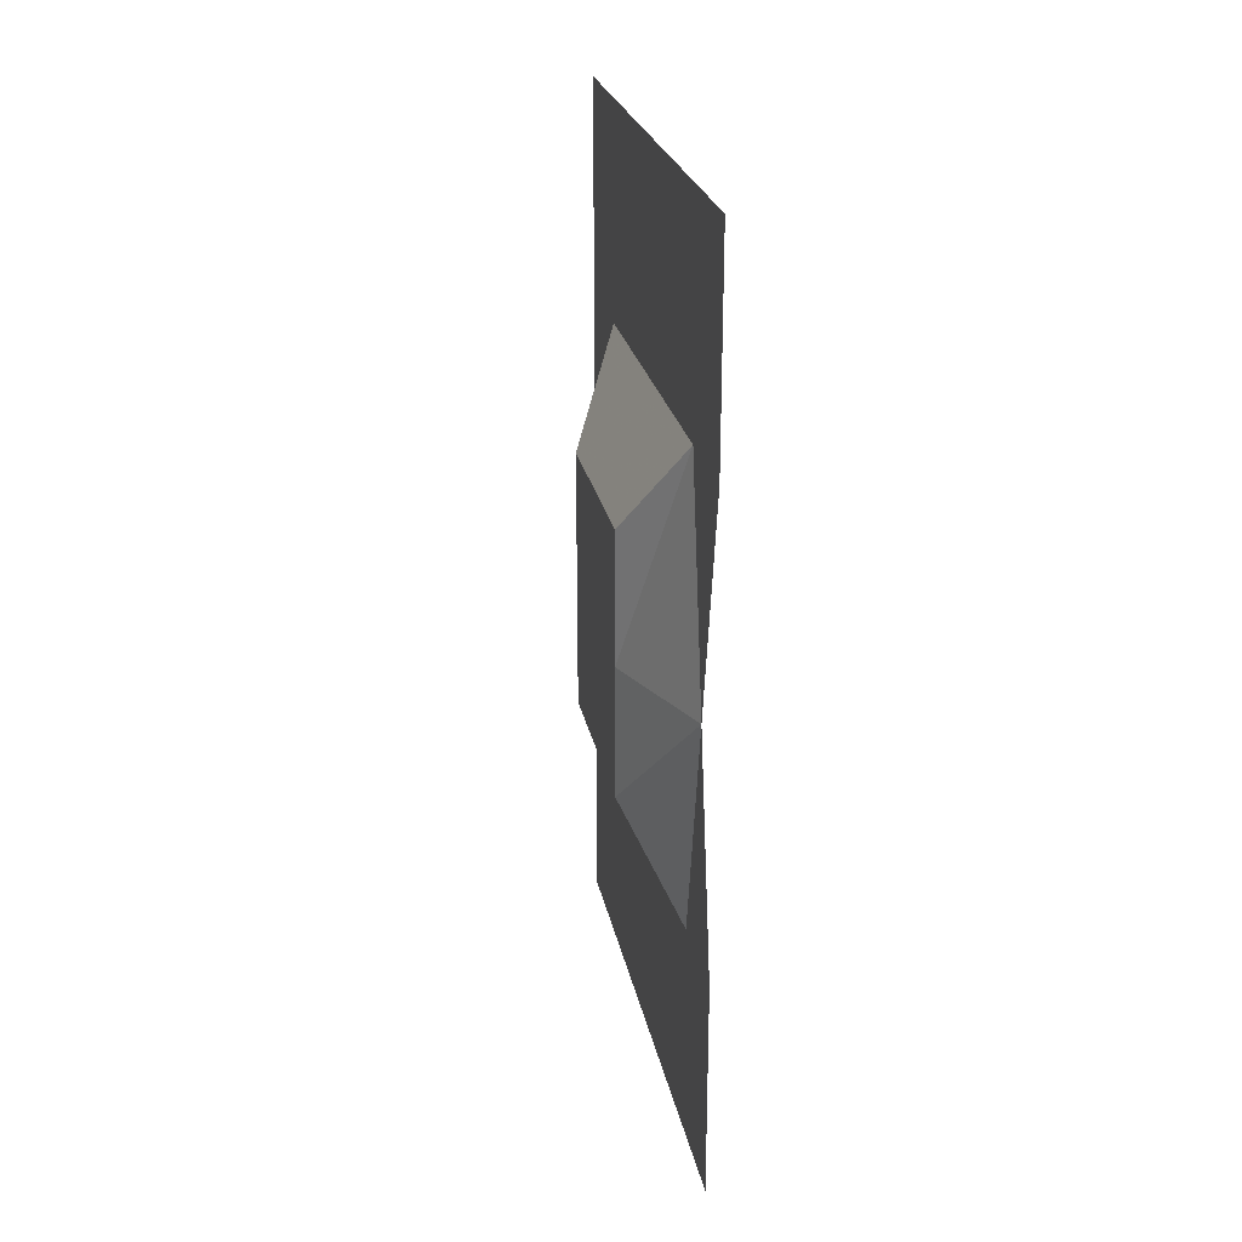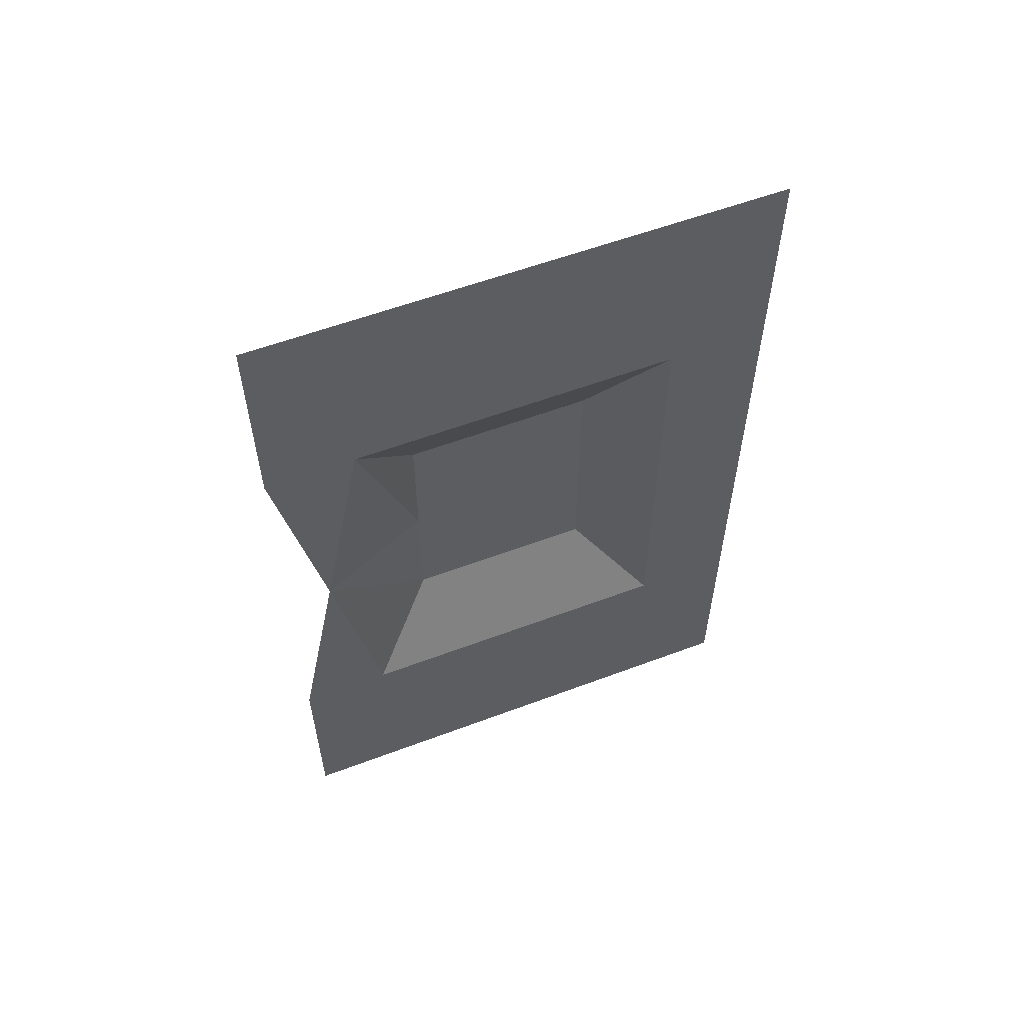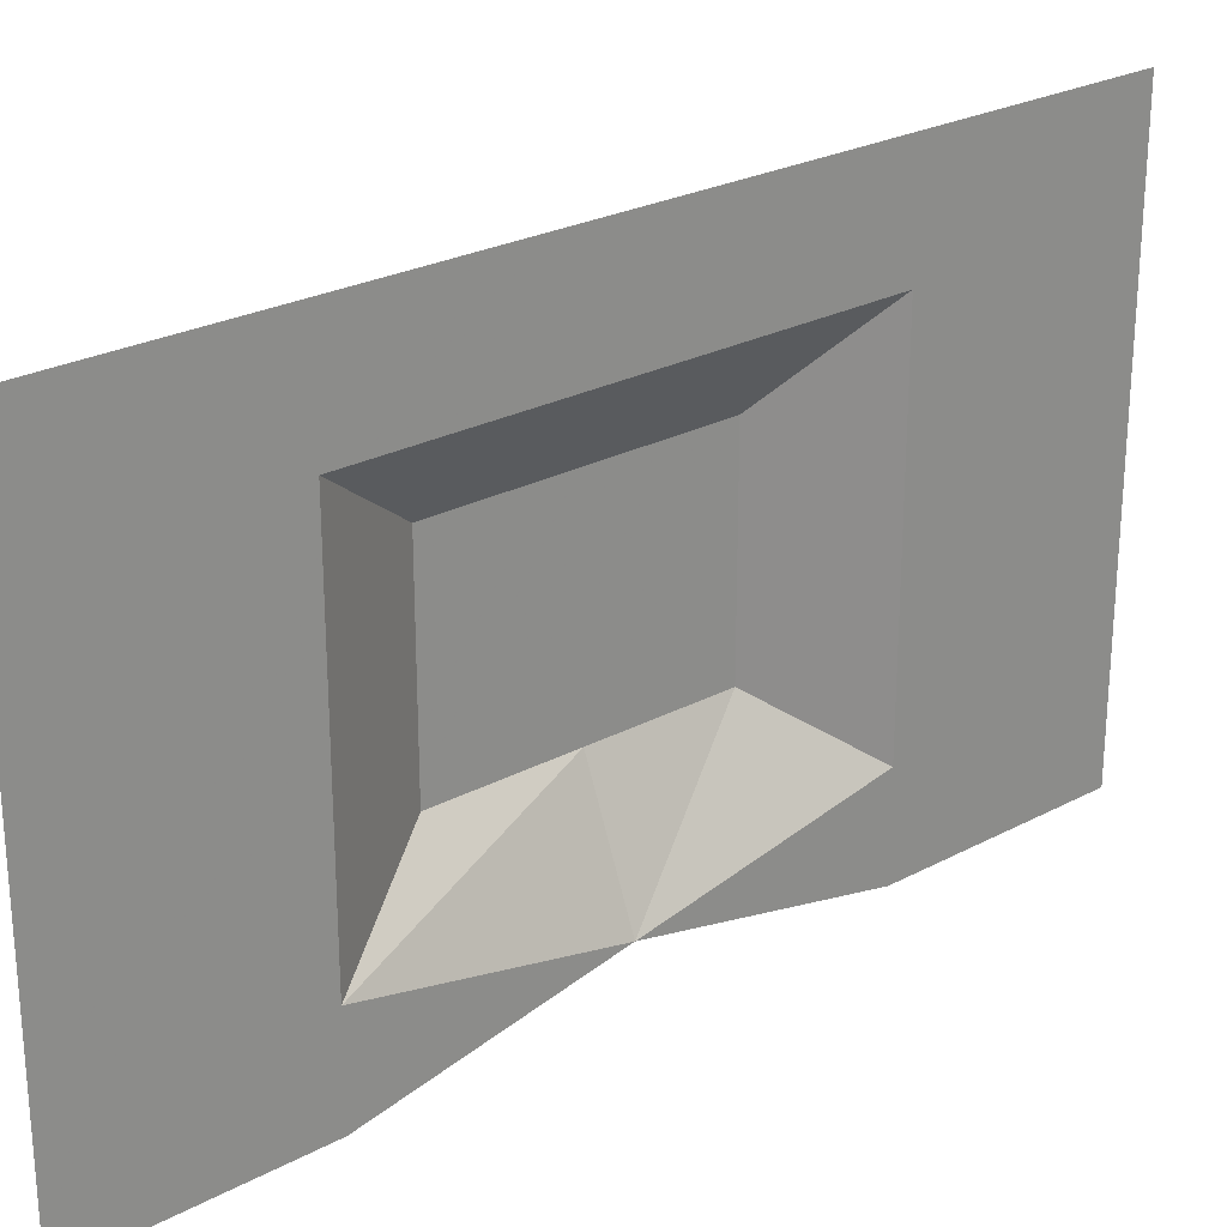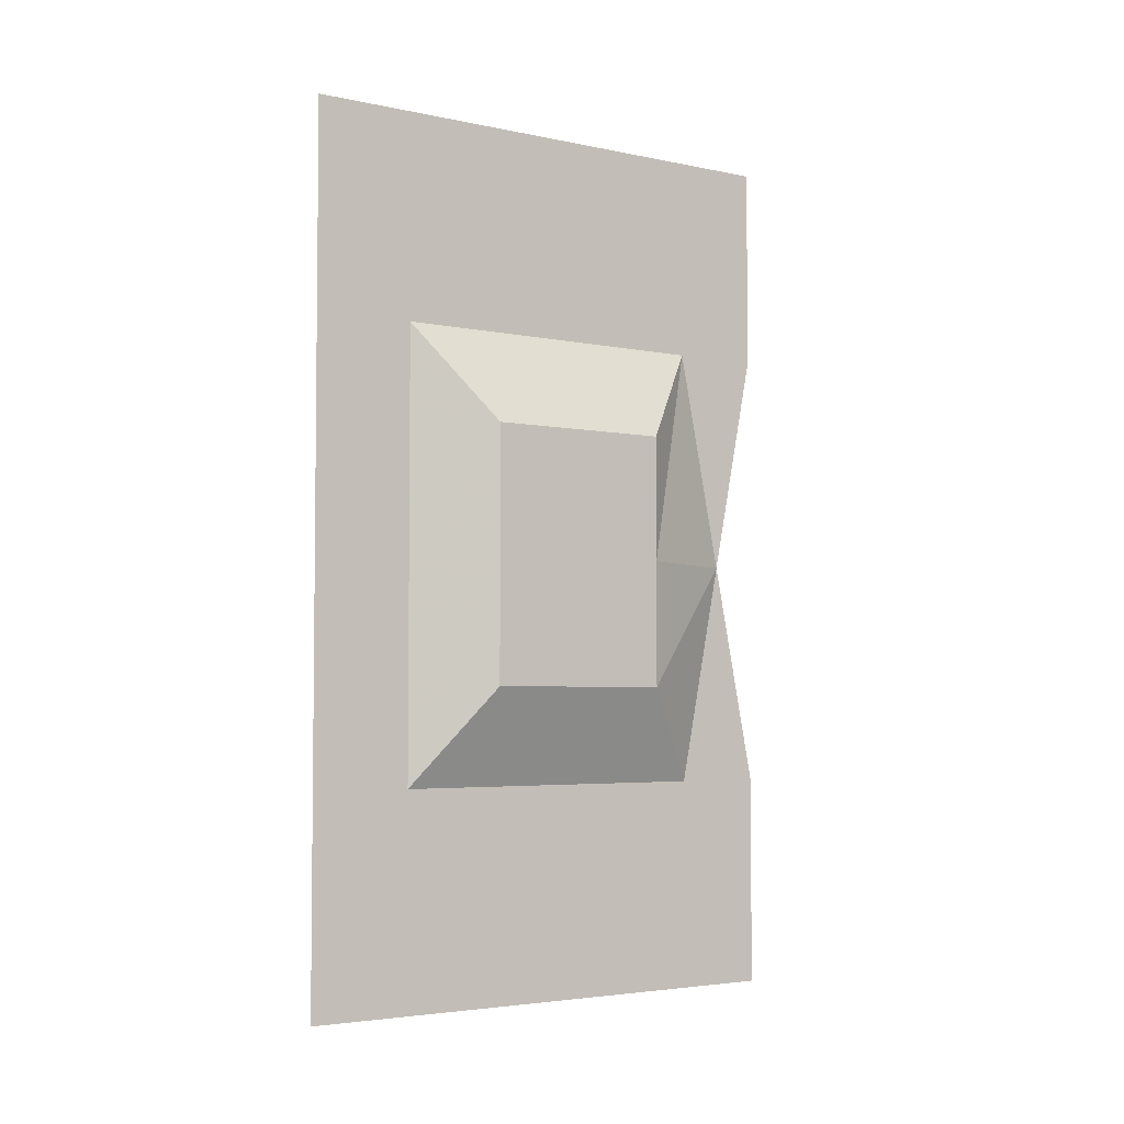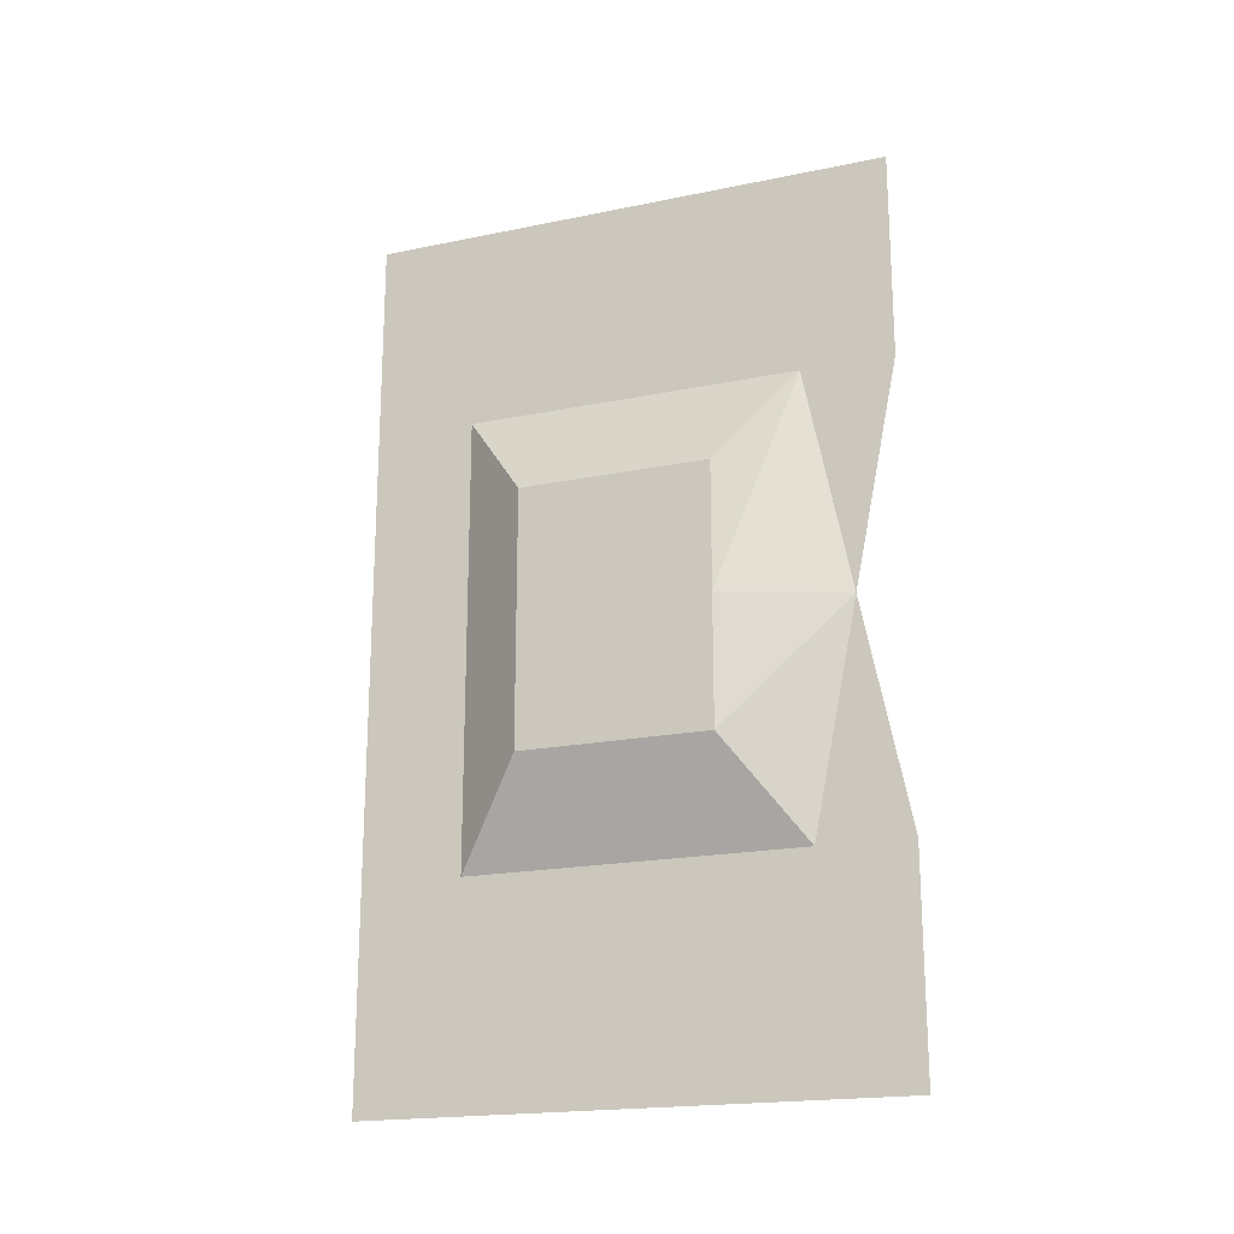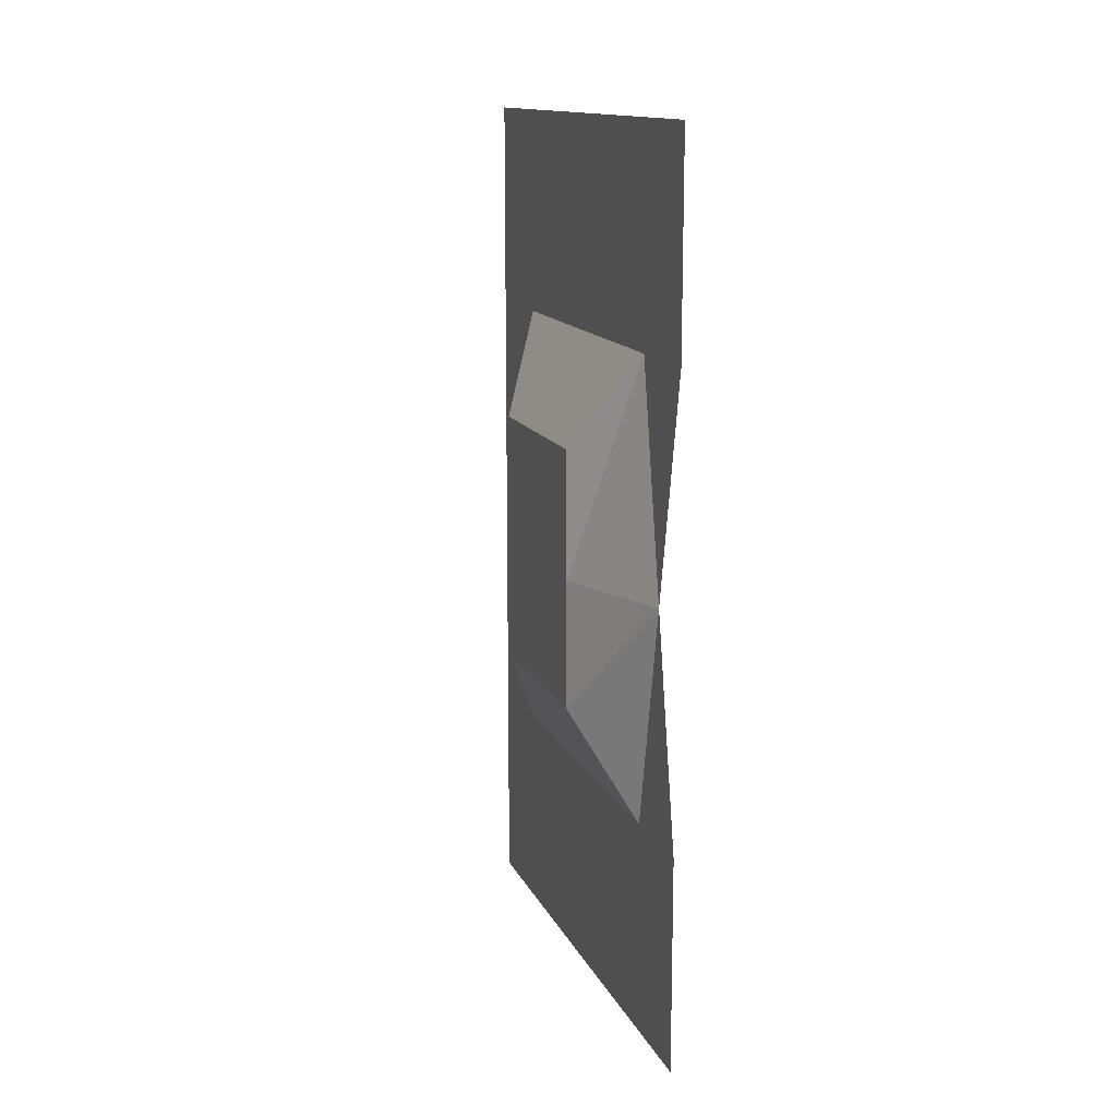
<metadata>
{"format":"obj","ext":"obj","renderer":"f3d","projection":"perspective","resolution":1024,"background":"white","views":[{"elev":24.7,"azim":169.0,"up":"+Y"},{"elev":57.6,"azim":-111.3,"up":"+Y"},{"elev":25.4,"azim":-130.6,"up":"+Z"},{"elev":-4.0,"azim":55.5,"up":"+Y"},{"elev":-19.5,"azim":111.0,"up":"+Y"},{"elev":14.1,"azim":161.9,"up":"+Y"}]}
</metadata>
<code>
o Object.1
v 89.21 37.61 6.1e-05
v 89.21 67.7 7.6e-05
v 89.21 37.61 13.15
v 89.21 67.7 13.15
v 89.21 -58.88 61.57
v 89.21 -27.83 61.57
v 89.21 -58.88 76.25
v 89.21 -27.83 76.25
v 89.21 37.61 61.57
v 89.21 67.7 61.57
v 89.21 37.61 76.25
v 89.21 67.7 76.25
v 89.21 -58.88 0
v 89.21 -27.83 2.3e-05
v 89.21 -58.88 13.15
v 89.21 -27.83 13.15
v 89.21 4.891 6.576
v 89.21 4.891 61.57
v 89.21 4.891 76.25
v 96.36 4.891 23.67
v 96.36 23.39 23.67
v 96.36 4.891 51.05
v 96.36 23.39 51.05
v 96.36 -13.61 51.05
v 96.36 -13.61 23.67
f 1 2 3
f 3 2 4
f 5 6 7
f 7 6 8
f 9 10 11
f 11 10 12
f 13 14 15
f 15 14 16
f 1 3 17
f 18 9 19
f 19 9 11
f 17 3 20
f 3 21 20
f 3 4 9
f 4 10 9
f 15 16 5
f 16 6 5
f 20 21 22
f 21 23 22
f 18 6 22
f 6 24 22
f 6 16 24
f 24 16 25
f 3 9 21
f 21 9 23
f 9 18 23
f 23 18 22
f 25 20 24
f 20 22 24
f 16 17 25
f 25 17 20
f 6 18 8
f 8 18 19
f 14 17 16

</code>
